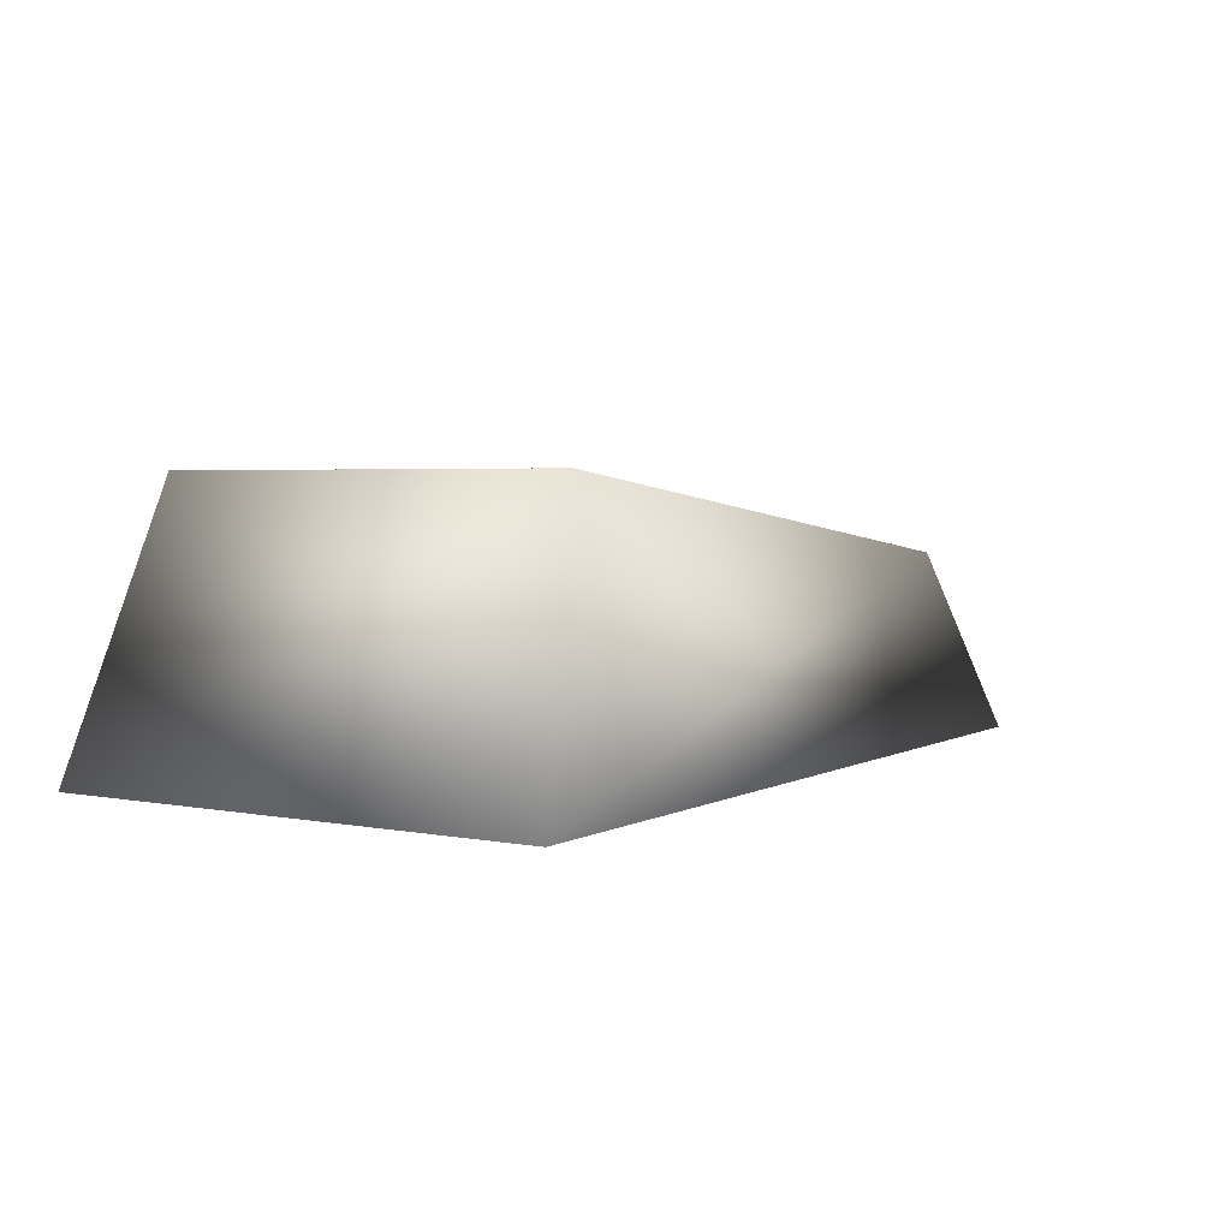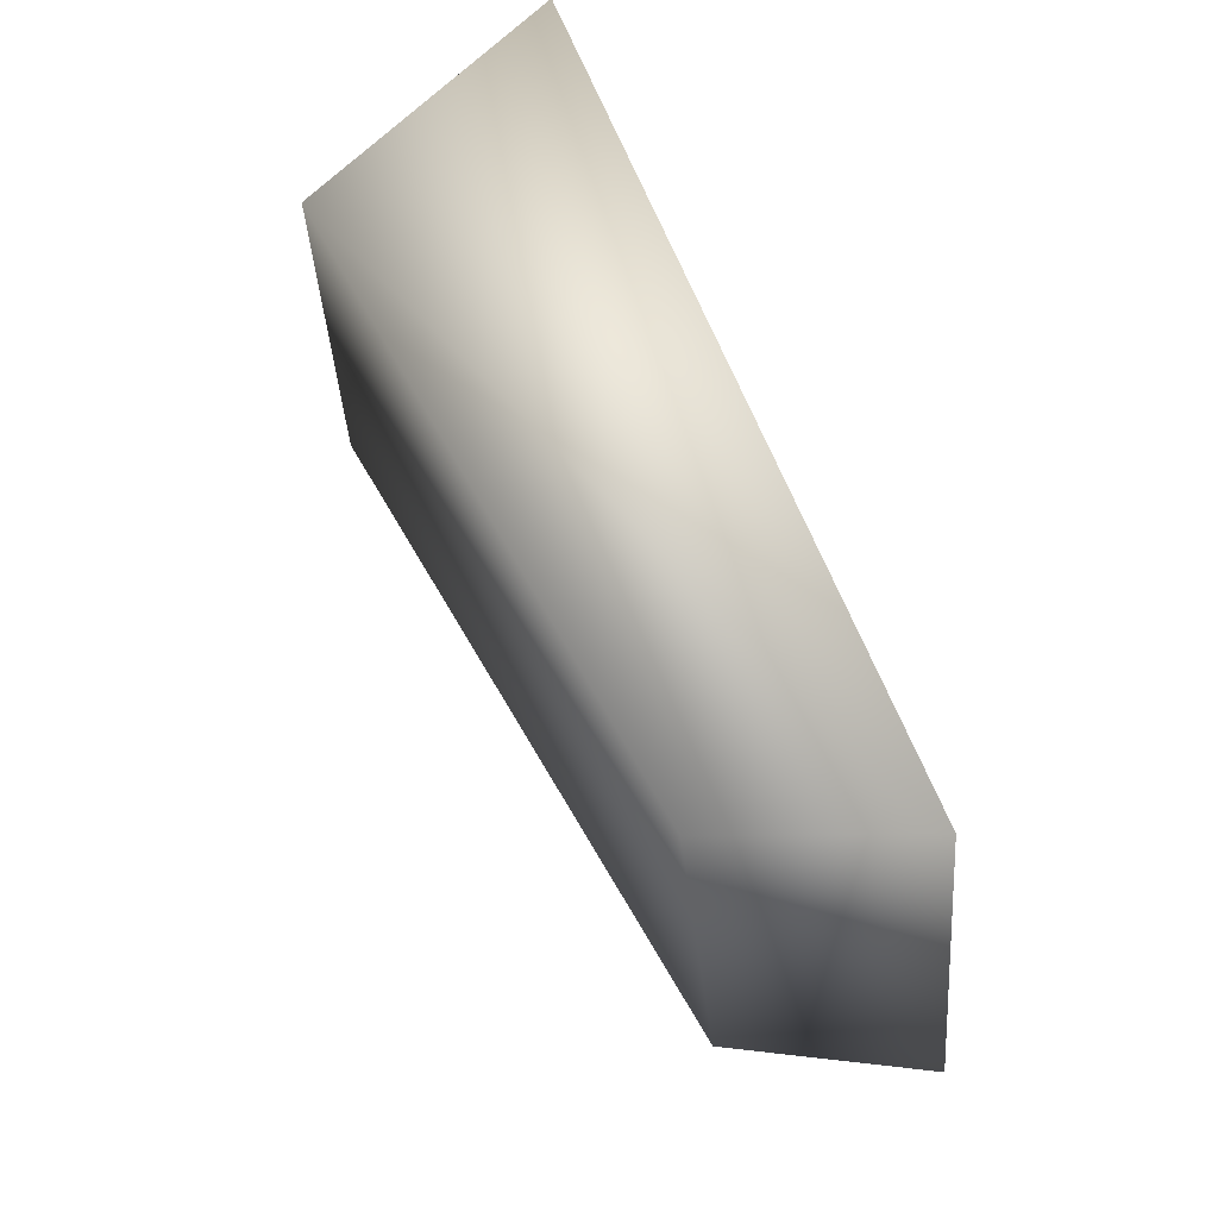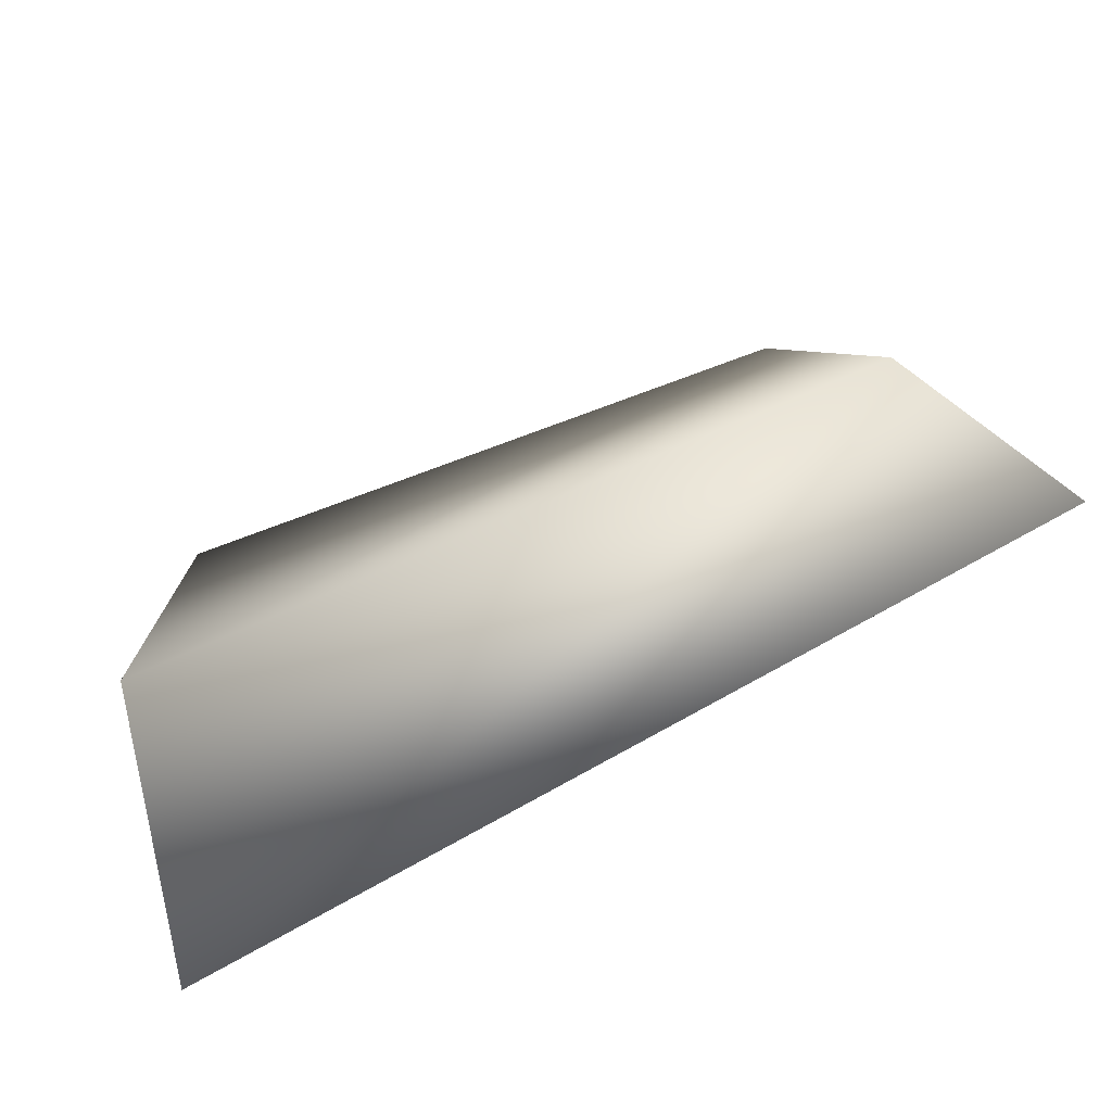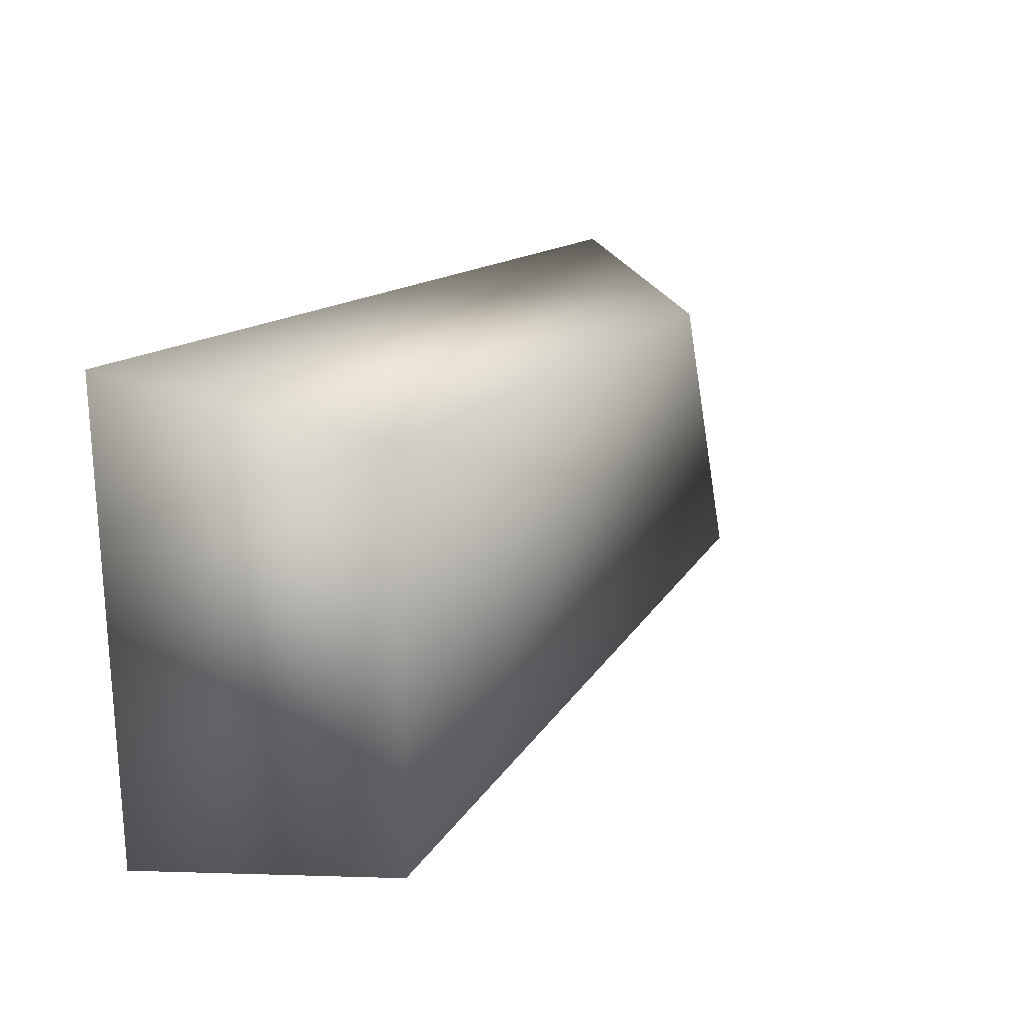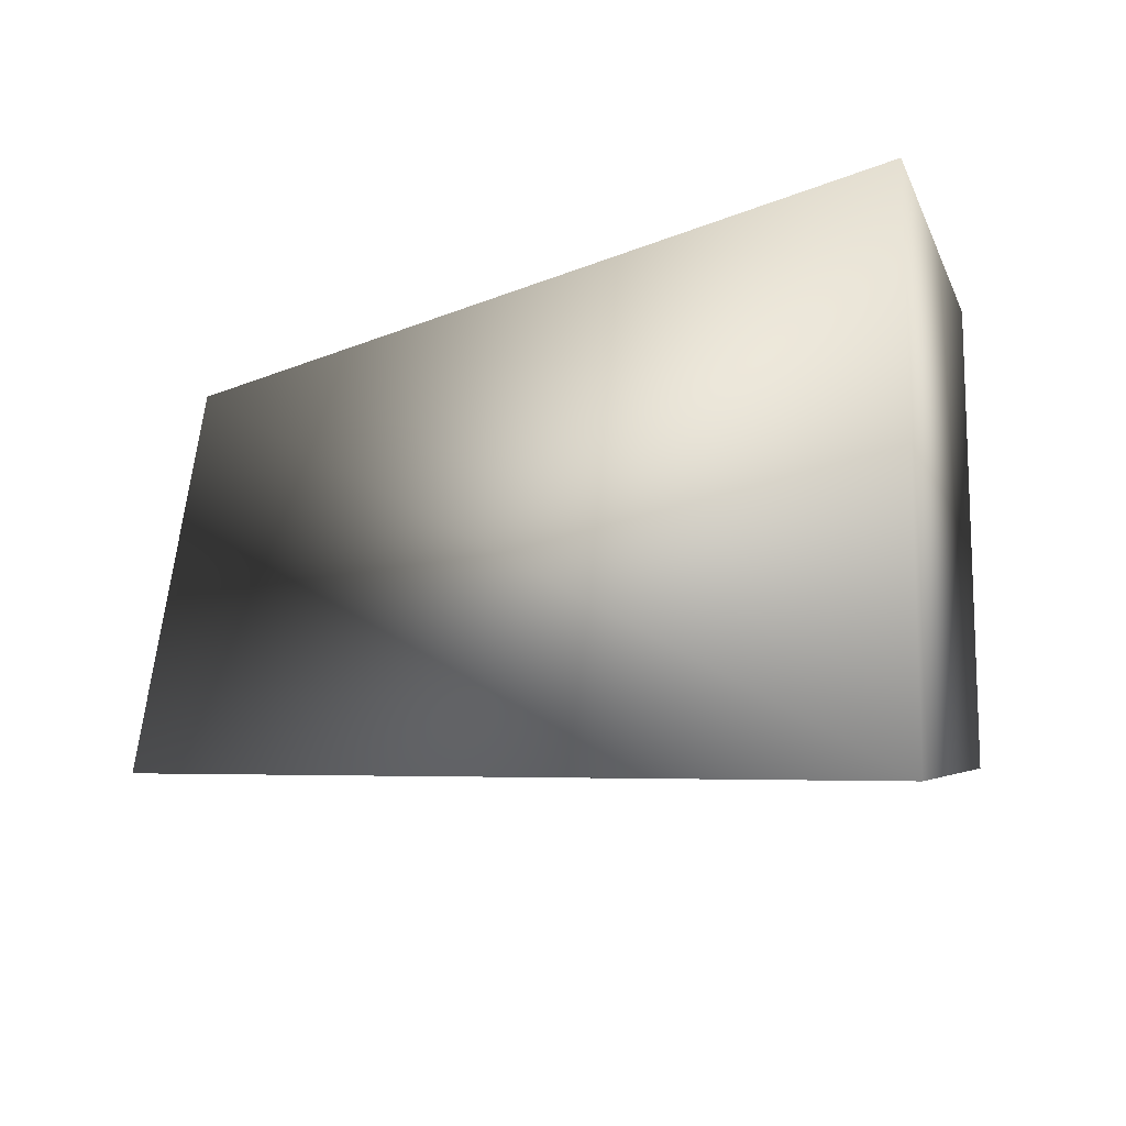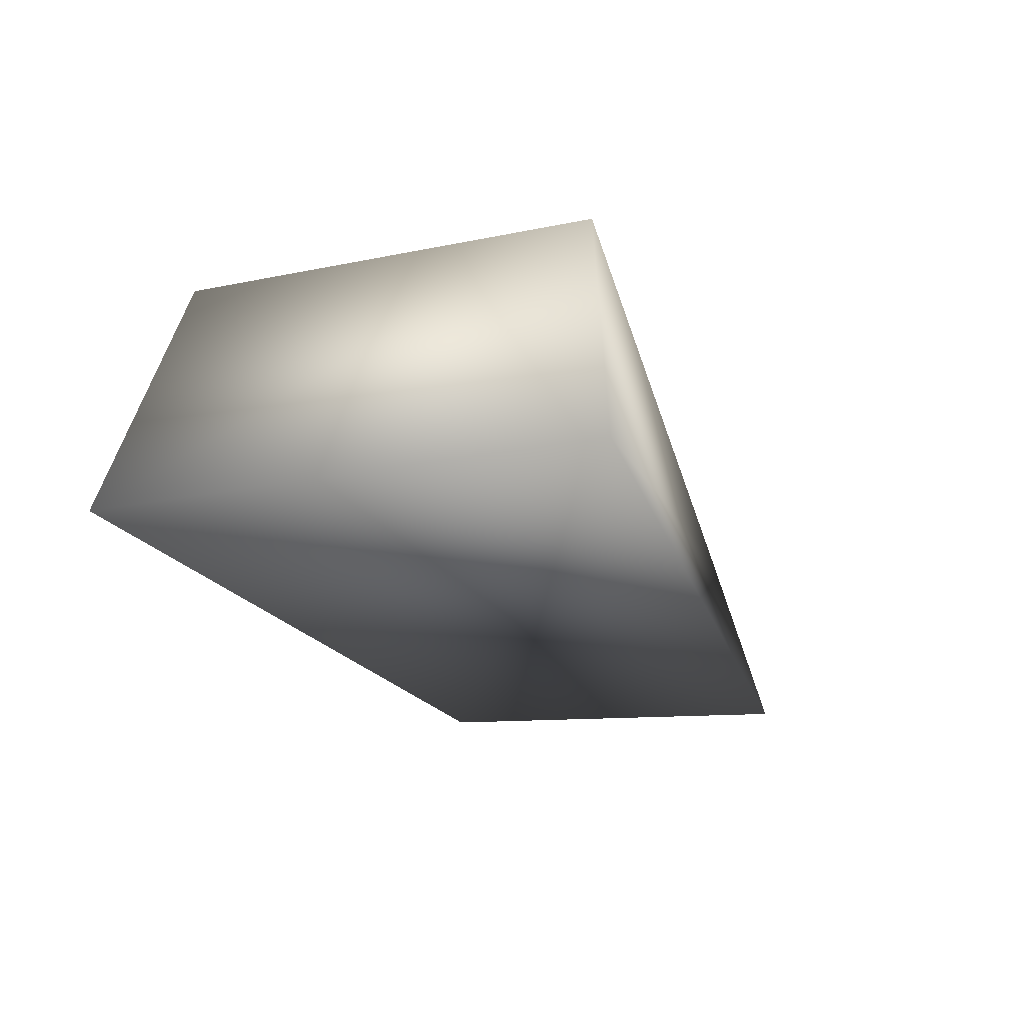
<metadata>
{"format":"obj","ext":"obj","renderer":"f3d","projection":"perspective","resolution":1024,"background":"white","views":[{"elev":3.3,"azim":124.4,"up":"+Y"},{"elev":64.6,"azim":-112.5,"up":"+Z"},{"elev":-74.6,"azim":-151.5,"up":"+Z"},{"elev":21.8,"azim":124.7,"up":"+Z"},{"elev":-12.0,"azim":38.5,"up":"+Z"},{"elev":-21.5,"azim":109.8,"up":"+Y"}]}
</metadata>
<code>
g default
v -16.78 -0 7.54
v 19.53 -0 9.799
v -20.9 0 -9.455
v 19.53 0 -12.57
v -12.74 8.288 5.733
v 15.49 11.91 7.993
v -16.86 8.288 -7.648
v 15.49 11.91 -10.77
g Fy_BraiseBBurn
f 1 3 4
f 4 2 1
f 5 6 8
f 8 7 5
f 1 2 6
f 6 5 1
f 2 4 8
f 8 6 2
f 4 3 7
f 7 8 4
f 3 1 5
f 5 7 3

</code>
